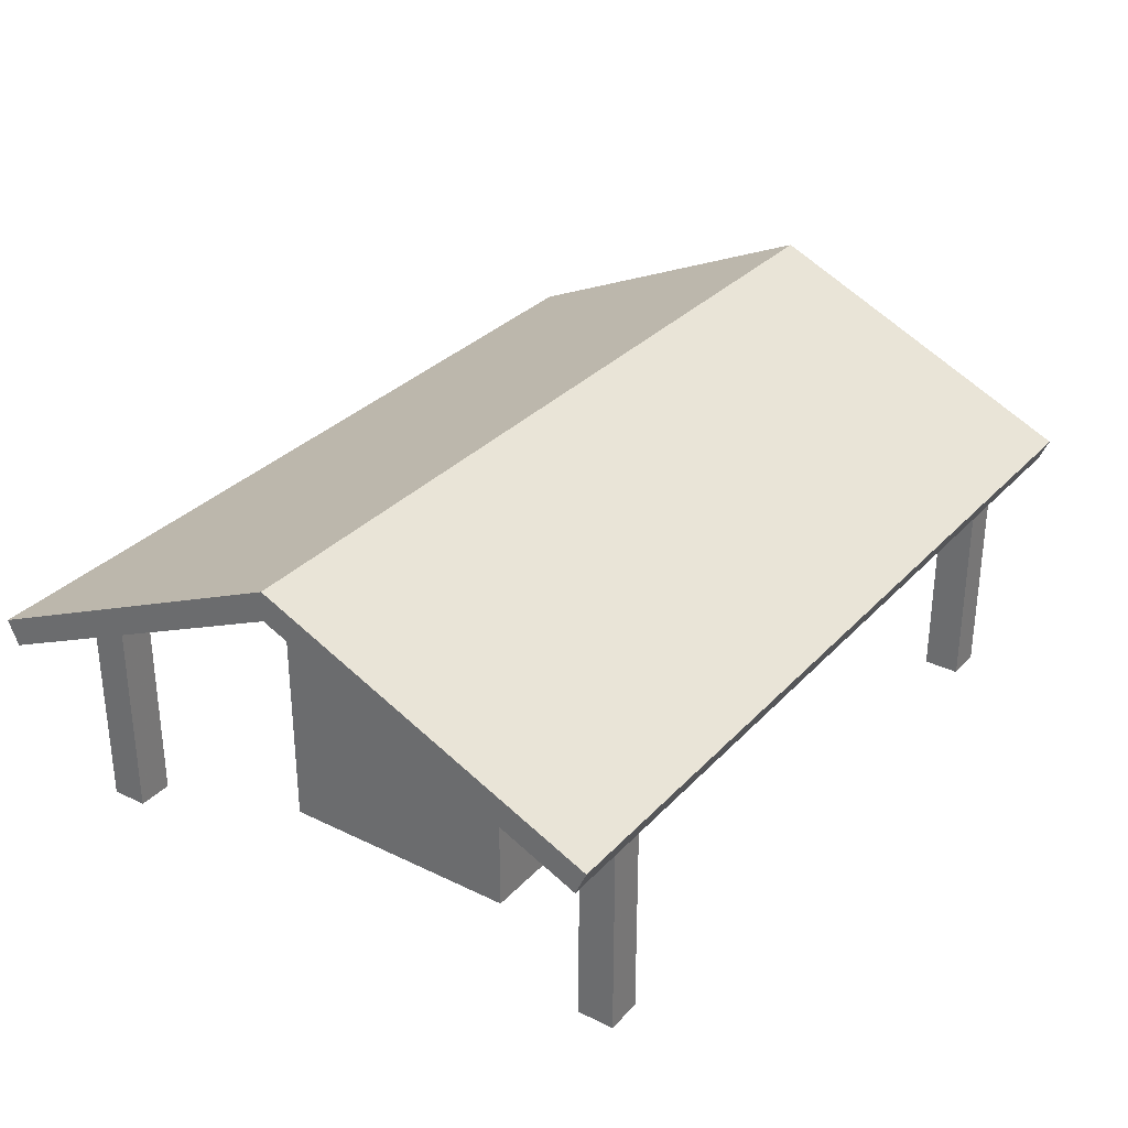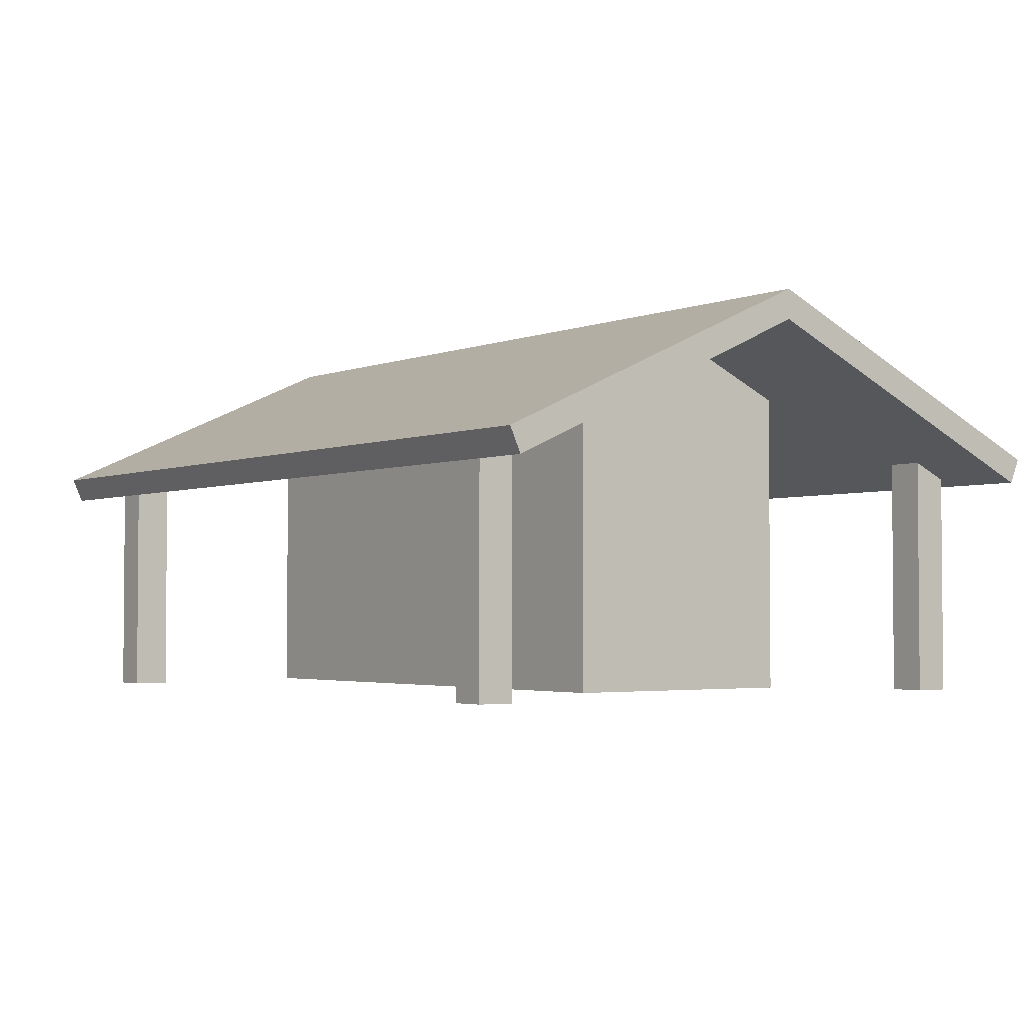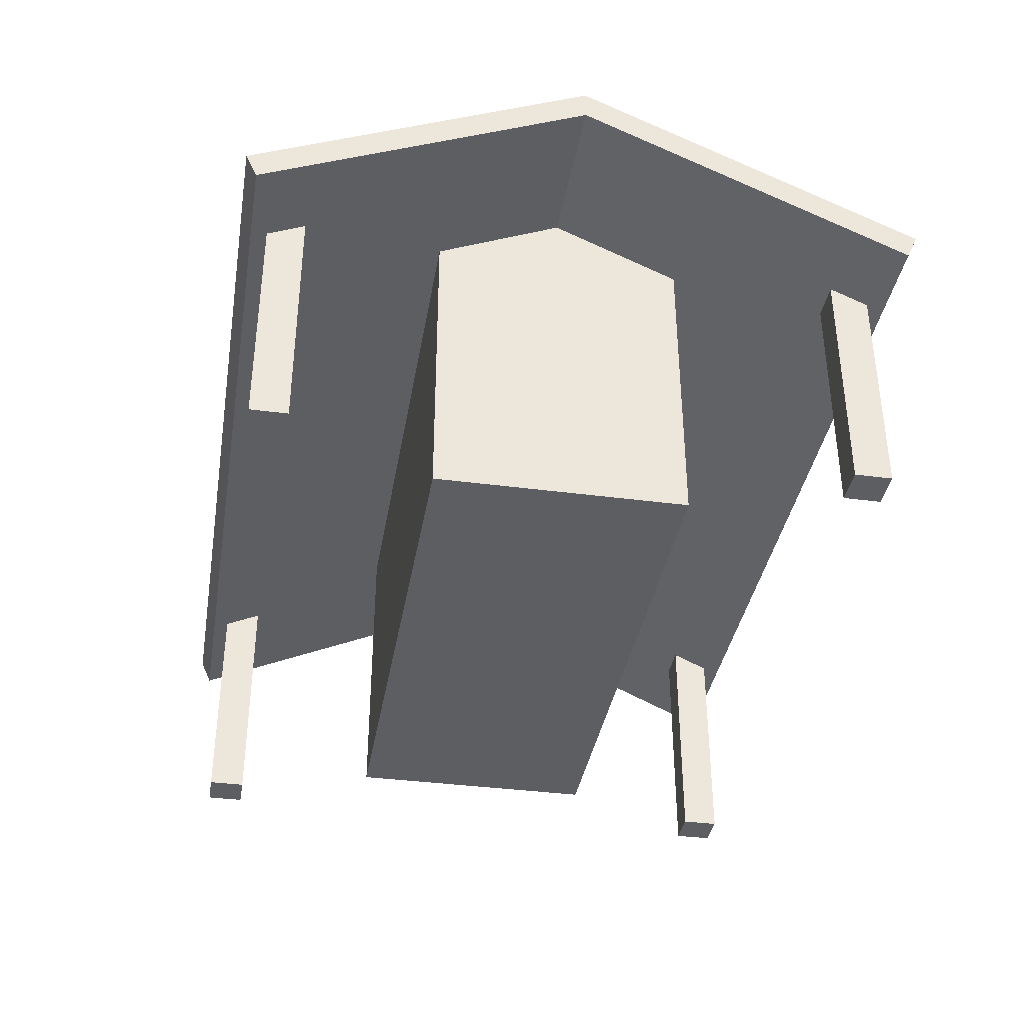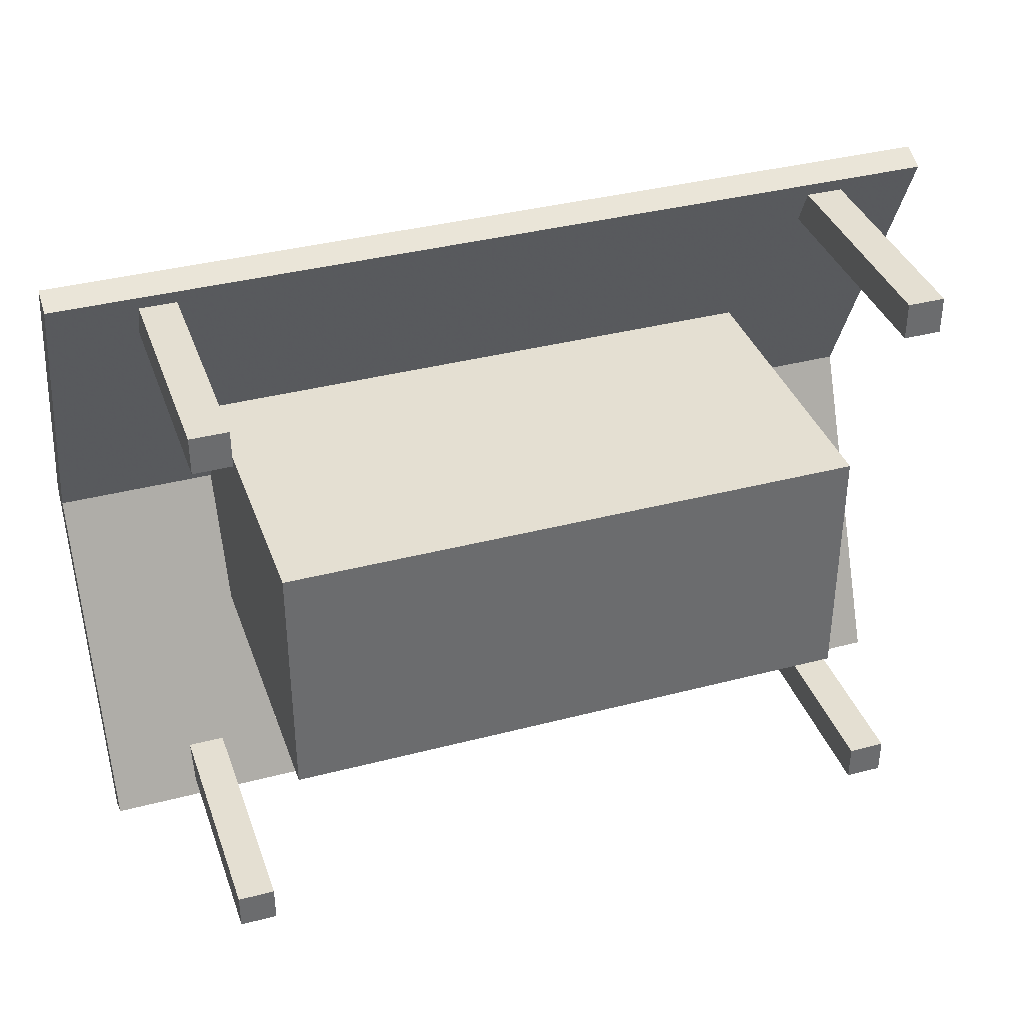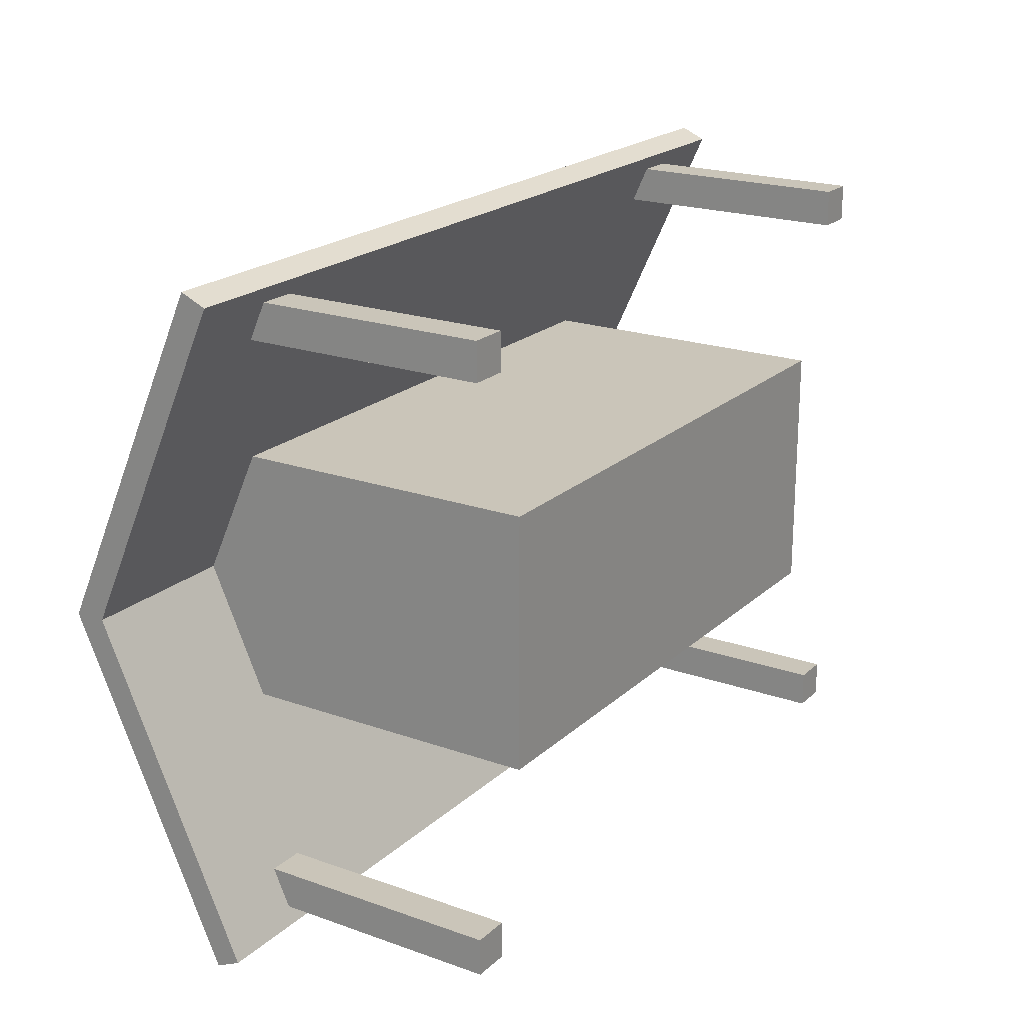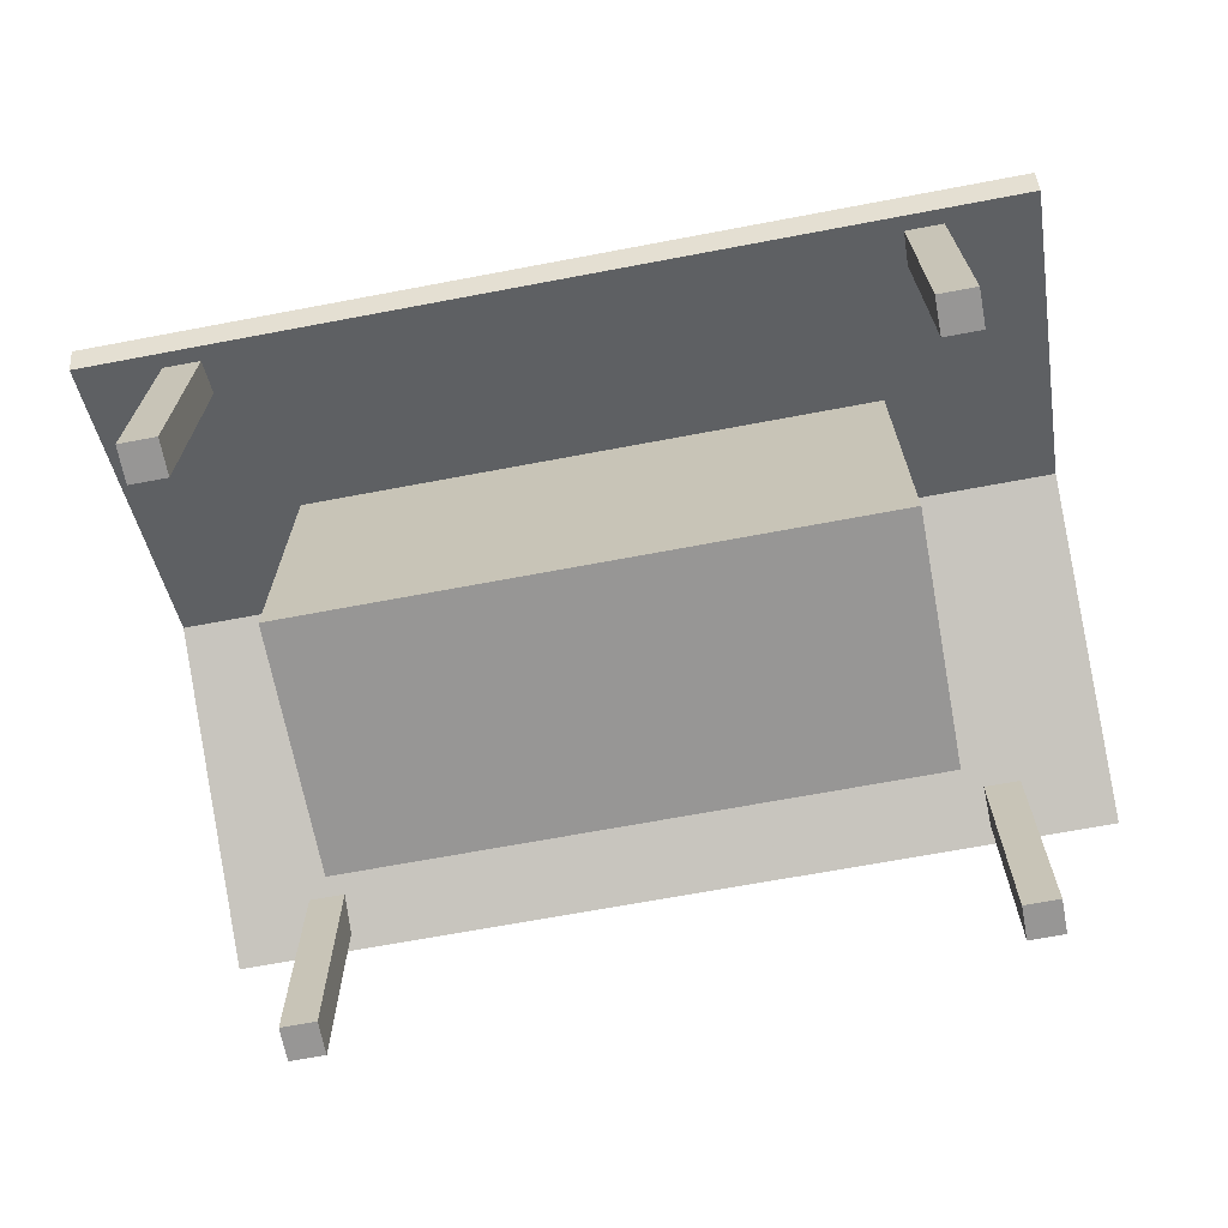
<metadata>
{"format":"obj","ext":"obj","renderer":"f3d","projection":"perspective","resolution":1024,"background":"white","views":[{"elev":31.3,"azim":124.7,"up":"+Y"},{"elev":-2.9,"azim":53.6,"up":"+Y"},{"elev":-37.4,"azim":80.4,"up":"+Y"},{"elev":37.1,"azim":-18.6,"up":"+Z"},{"elev":20.6,"azim":-57.3,"up":"+Z"},{"elev":-67.9,"azim":-169.3,"up":"+Y"}]}
</metadata>
<code>
v -1.24 0.8466 0.5409
v 0 0.8466 0.5409
v 1.24 0.8466 0.5409
v -1.24 1.035 -0
v 0 1.035 -0
v 1.24 1.035 -0
v -1.24 0.8466 -0.5409
v 0 0.8466 -0.5409
v 1.24 0.8466 -0.5409
v -1.24 -0 0.5409
v 0 -0 0.5409
v 1.24 -0 0.5409
v 1.24 -0 -0
v 1.24 -0 -0.5409
v 0 -0 -0.5409
v -1.24 -0 -0.5409
v -1.24 -0 -0
v -1.24 -0.5409 0.5409
v 0 -0.5409 0.5409
v 1.24 -0.5409 0.5409
v -1.24 -0.5409 -0
v 0 -0.5409 -0
v 1.24 -0.5409 -0
v -1.24 -0.5409 -0.5409
v 0 -0.5409 -0.5409
v 1.24 -0.5409 -0.5409
v -1.93 0.3847 1.384
v 0 0.3847 1.384
v 1.93 0.3847 1.384
v -1.93 1.009 -0
v 0 1.009 -0
v 1.93 1.009 -0
v -1.93 0.3847 -1.384
v 0 0.3847 -1.384
v 1.93 0.3847 -1.384
v 0 0.49 1.431
v 0 1.135 -0
v -1.93 1.135 -0
v -1.93 0.49 1.431
v 1.93 0.49 1.431
v 1.93 1.135 -0
v 0 0.49 -1.431
v -1.93 0.49 -1.431
v 1.93 0.49 -1.431
v -1.553 0.5053 1.317
v -1.474 0.5053 1.317
v -1.395 0.5053 1.317
v -1.553 0.5053 1.238
v -1.474 0.5053 1.238
v -1.395 0.5053 1.238
v -1.553 0.5053 1.158
v -1.474 0.5053 1.158
v -1.395 0.5053 1.158
v -1.553 -0.02586 1.317
v -1.474 -0.02586 1.317
v -1.395 -0.02586 1.317
v -1.395 -0.02586 1.238
v -1.395 -0.02586 1.158
v -1.474 -0.02586 1.158
v -1.553 -0.02586 1.158
v -1.553 -0.02586 1.238
v -1.553 -0.557 1.317
v -1.474 -0.557 1.317
v -1.395 -0.557 1.317
v -1.553 -0.557 1.238
v -1.474 -0.557 1.238
v -1.395 -0.557 1.238
v -1.553 -0.557 1.158
v -1.474 -0.557 1.158
v -1.395 -0.557 1.158
v 1.574 0.5053 1.317
v 1.495 0.5053 1.317
v 1.416 0.5053 1.317
v 1.574 0.5053 1.238
v 1.495 0.5053 1.238
v 1.416 0.5053 1.238
v 1.574 0.5053 1.158
v 1.495 0.5053 1.158
v 1.416 0.5053 1.158
v 1.574 -0.02586 1.317
v 1.495 -0.02586 1.317
v 1.416 -0.02586 1.317
v 1.416 -0.02586 1.238
v 1.416 -0.02586 1.158
v 1.495 -0.02586 1.158
v 1.574 -0.02586 1.158
v 1.574 -0.02586 1.238
v 1.574 -0.557 1.317
v 1.495 -0.557 1.317
v 1.416 -0.557 1.317
v 1.574 -0.557 1.238
v 1.495 -0.557 1.238
v 1.416 -0.557 1.238
v 1.574 -0.557 1.158
v 1.495 -0.557 1.158
v 1.416 -0.557 1.158
v -1.553 0.5053 -1.317
v -1.474 0.5053 -1.317
v -1.395 0.5053 -1.317
v -1.553 0.5053 -1.238
v -1.474 0.5053 -1.238
v -1.395 0.5053 -1.238
v -1.553 0.5053 -1.158
v -1.474 0.5053 -1.158
v -1.395 0.5053 -1.158
v -1.553 -0.02586 -1.317
v -1.474 -0.02586 -1.317
v -1.395 -0.02586 -1.317
v -1.395 -0.02586 -1.238
v -1.395 -0.02586 -1.158
v -1.474 -0.02586 -1.158
v -1.553 -0.02586 -1.158
v -1.553 -0.02586 -1.238
v -1.553 -0.557 -1.317
v -1.474 -0.557 -1.317
v -1.395 -0.557 -1.317
v -1.553 -0.557 -1.238
v -1.474 -0.557 -1.238
v -1.395 -0.557 -1.238
v -1.553 -0.557 -1.158
v -1.474 -0.557 -1.158
v -1.395 -0.557 -1.158
v 1.574 0.5053 -1.317
v 1.495 0.5053 -1.317
v 1.416 0.5053 -1.317
v 1.574 0.5053 -1.238
v 1.495 0.5053 -1.238
v 1.416 0.5053 -1.238
v 1.574 0.5053 -1.158
v 1.495 0.5053 -1.158
v 1.416 0.5053 -1.158
v 1.574 -0.02586 -1.317
v 1.495 -0.02586 -1.317
v 1.416 -0.02586 -1.317
v 1.416 -0.02586 -1.238
v 1.416 -0.02586 -1.158
v 1.495 -0.02586 -1.158
v 1.574 -0.02586 -1.158
v 1.574 -0.02586 -1.238
v 1.574 -0.557 -1.317
v 1.495 -0.557 -1.317
v 1.416 -0.557 -1.317
v 1.574 -0.557 -1.238
v 1.495 -0.557 -1.238
v 1.416 -0.557 -1.238
v 1.574 -0.557 -1.158
v 1.495 -0.557 -1.158
v 1.416 -0.557 -1.158
g Group64548
f 1 2 5 4
f 2 3 6 5
f 4 5 8 7
f 5 6 9 8
f 10 11 2 1
f 11 12 3 2
f 12 13 6 3
f 13 14 9 6
f 14 15 8 9
f 15 16 7 8
f 16 17 4 7
f 17 10 1 4
f 18 19 11 10
f 19 20 12 11
f 20 23 13 12
f 23 26 14 13
f 26 25 15 14
f 25 24 16 15
f 24 21 17 16
f 21 18 10 17
f 21 22 19 18
f 22 23 20 19
f 24 25 22 21
f 25 26 23 22
g Group50339
f 39 36 37 38
f 28 36 39 27
f 27 39 38 30
f 27 30 31 28
f 36 40 41 37
f 29 40 36 28
f 32 41 40 29
f 28 31 32 29
f 38 37 42 43
f 33 43 42 34
f 30 38 43 33
f 30 33 34 31
f 37 41 44 42
f 35 44 41 32
f 34 42 44 35
f 31 34 35 32
g Group61496
f 45 46 49 48
f 46 47 50 49
f 48 49 52 51
f 49 50 53 52
f 54 55 46 45
f 55 56 47 46
f 56 57 50 47
f 57 58 53 50
f 58 59 52 53
f 59 60 51 52
f 60 61 48 51
f 61 54 45 48
f 62 63 55 54
f 63 64 56 55
f 64 67 57 56
f 67 70 58 57
f 70 69 59 58
f 69 68 60 59
f 68 65 61 60
f 65 62 54 61
f 65 66 63 62
f 66 67 64 63
f 68 69 66 65
f 69 70 67 66
f 71 74 75 72
f 72 75 76 73
f 74 77 78 75
f 75 78 79 76
f 80 71 72 81
f 81 72 73 82
f 82 73 76 83
f 83 76 79 84
f 84 79 78 85
f 85 78 77 86
f 86 77 74 87
f 87 74 71 80
f 88 80 81 89
f 89 81 82 90
f 90 82 83 93
f 93 83 84 96
f 96 84 85 95
f 95 85 86 94
f 94 86 87 91
f 91 87 80 88
f 91 88 89 92
f 92 89 90 93
f 94 91 92 95
f 95 92 93 96
f 97 100 101 98
f 98 101 102 99
f 100 103 104 101
f 101 104 105 102
f 106 97 98 107
f 107 98 99 108
f 108 99 102 109
f 109 102 105 110
f 110 105 104 111
f 111 104 103 112
f 112 103 100 113
f 113 100 97 106
f 114 106 107 115
f 115 107 108 116
f 116 108 109 119
f 119 109 110 122
f 122 110 111 121
f 121 111 112 120
f 120 112 113 117
f 117 113 106 114
f 117 114 115 118
f 118 115 116 119
f 120 117 118 121
f 121 118 119 122
f 123 124 127 126
f 124 125 128 127
f 126 127 130 129
f 127 128 131 130
f 132 133 124 123
f 133 134 125 124
f 134 135 128 125
f 135 136 131 128
f 136 137 130 131
f 137 138 129 130
f 138 139 126 129
f 139 132 123 126
f 140 141 133 132
f 141 142 134 133
f 142 145 135 134
f 145 148 136 135
f 148 147 137 136
f 147 146 138 137
f 146 143 139 138
f 143 140 132 139
f 143 144 141 140
f 144 145 142 141
f 146 147 144 143
f 147 148 145 144

</code>
